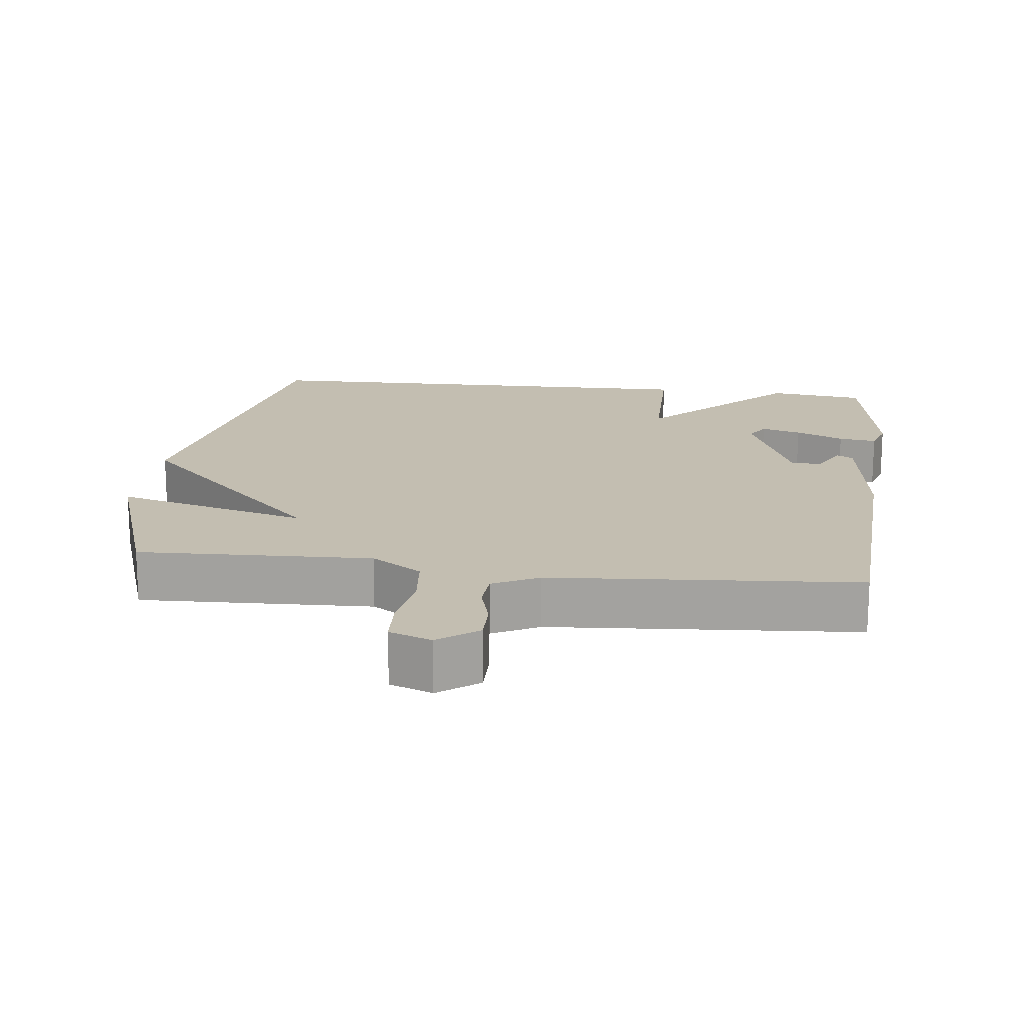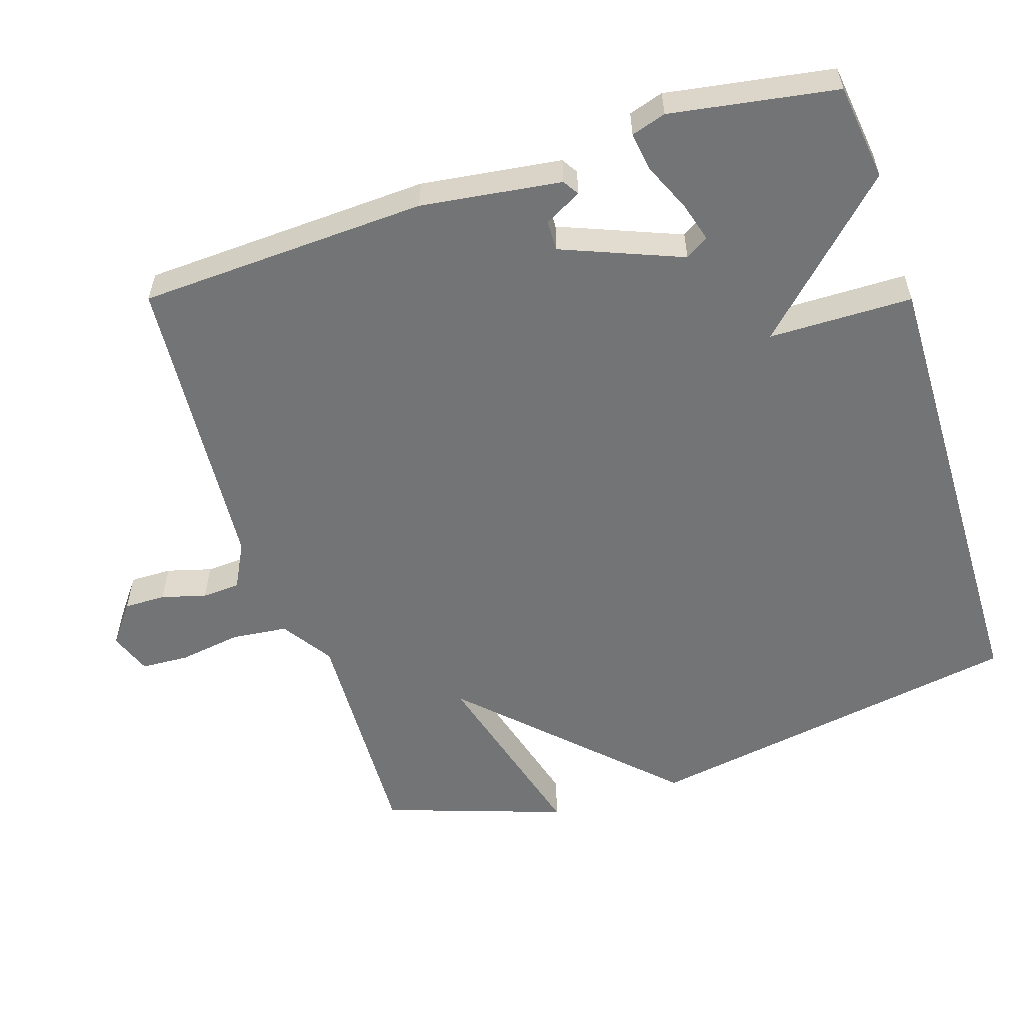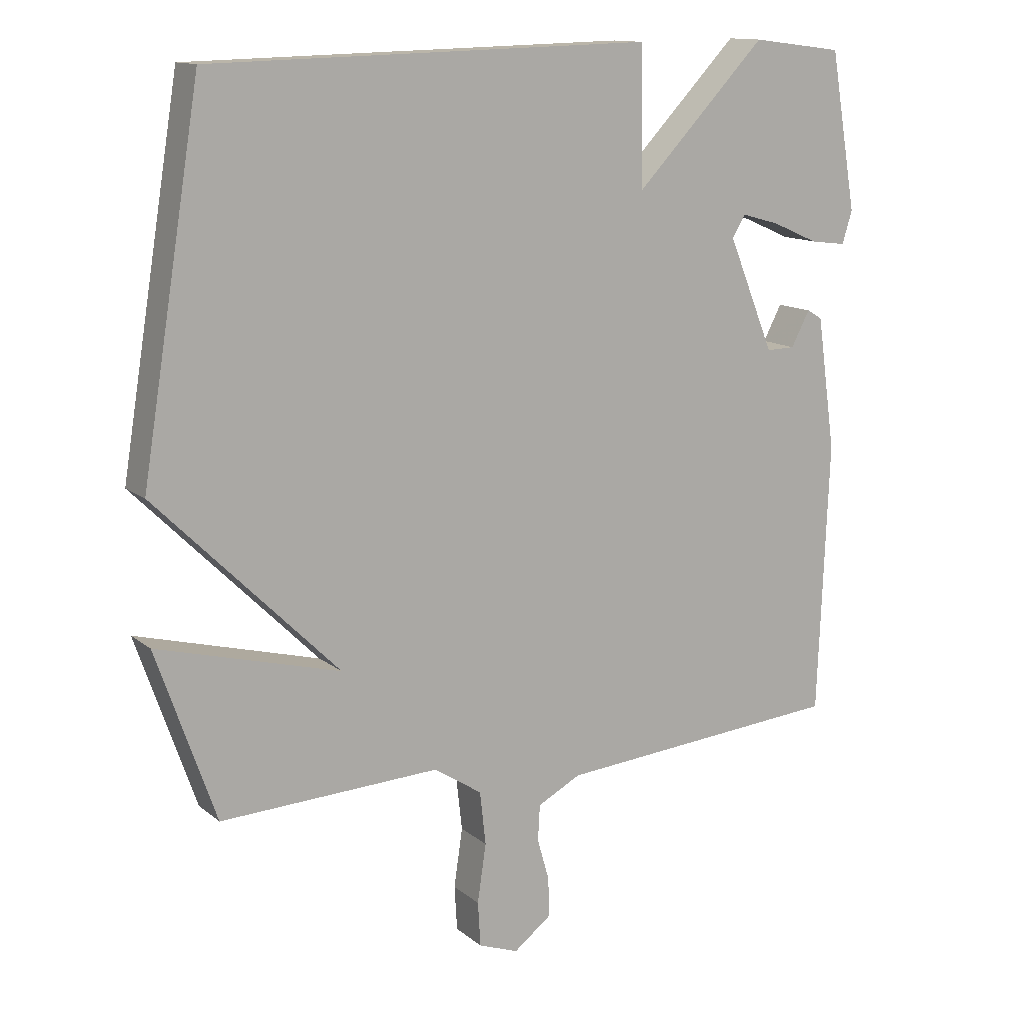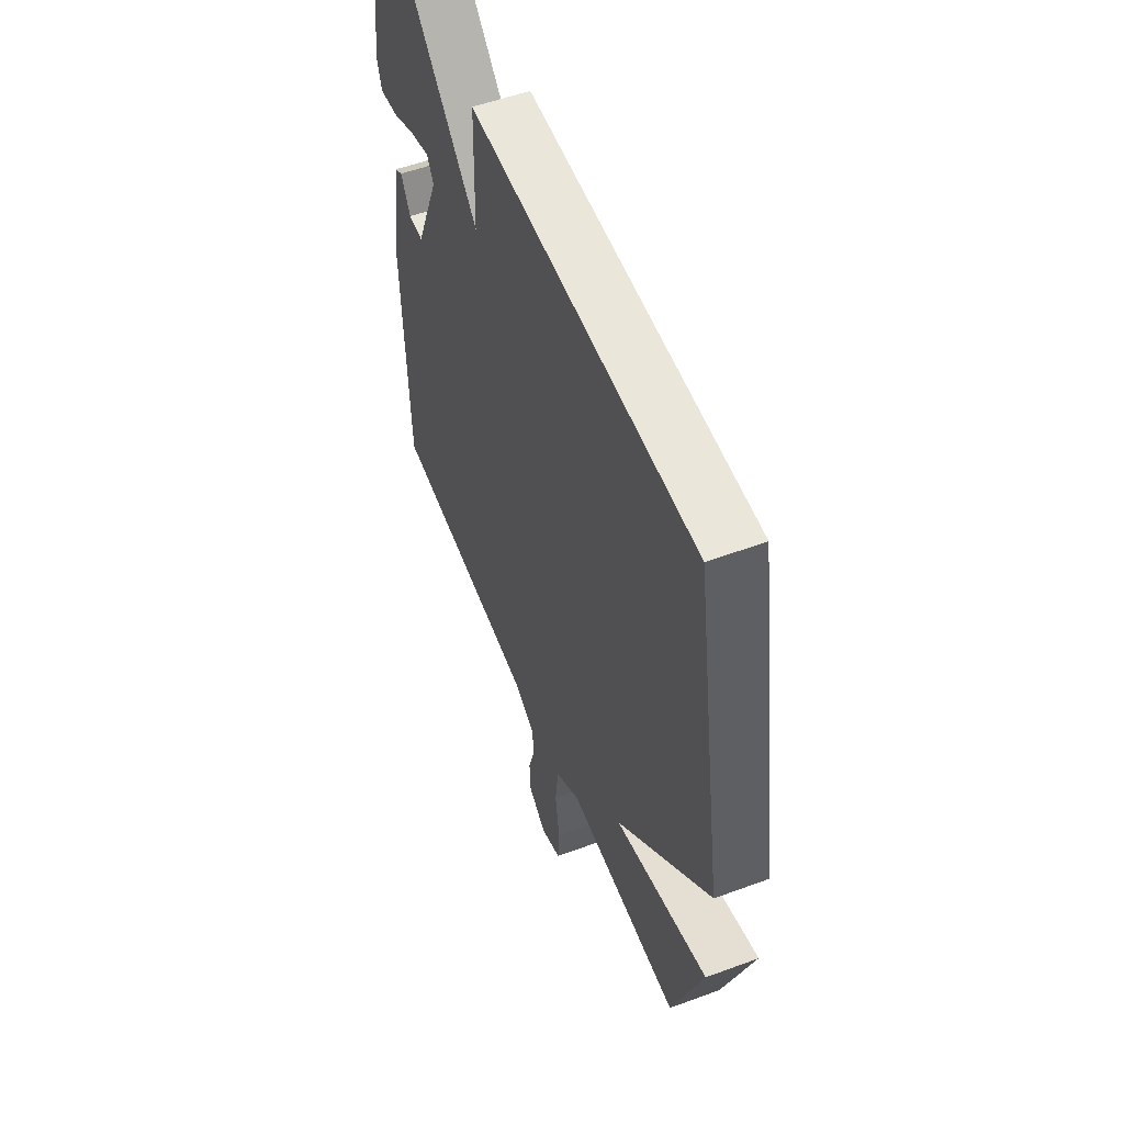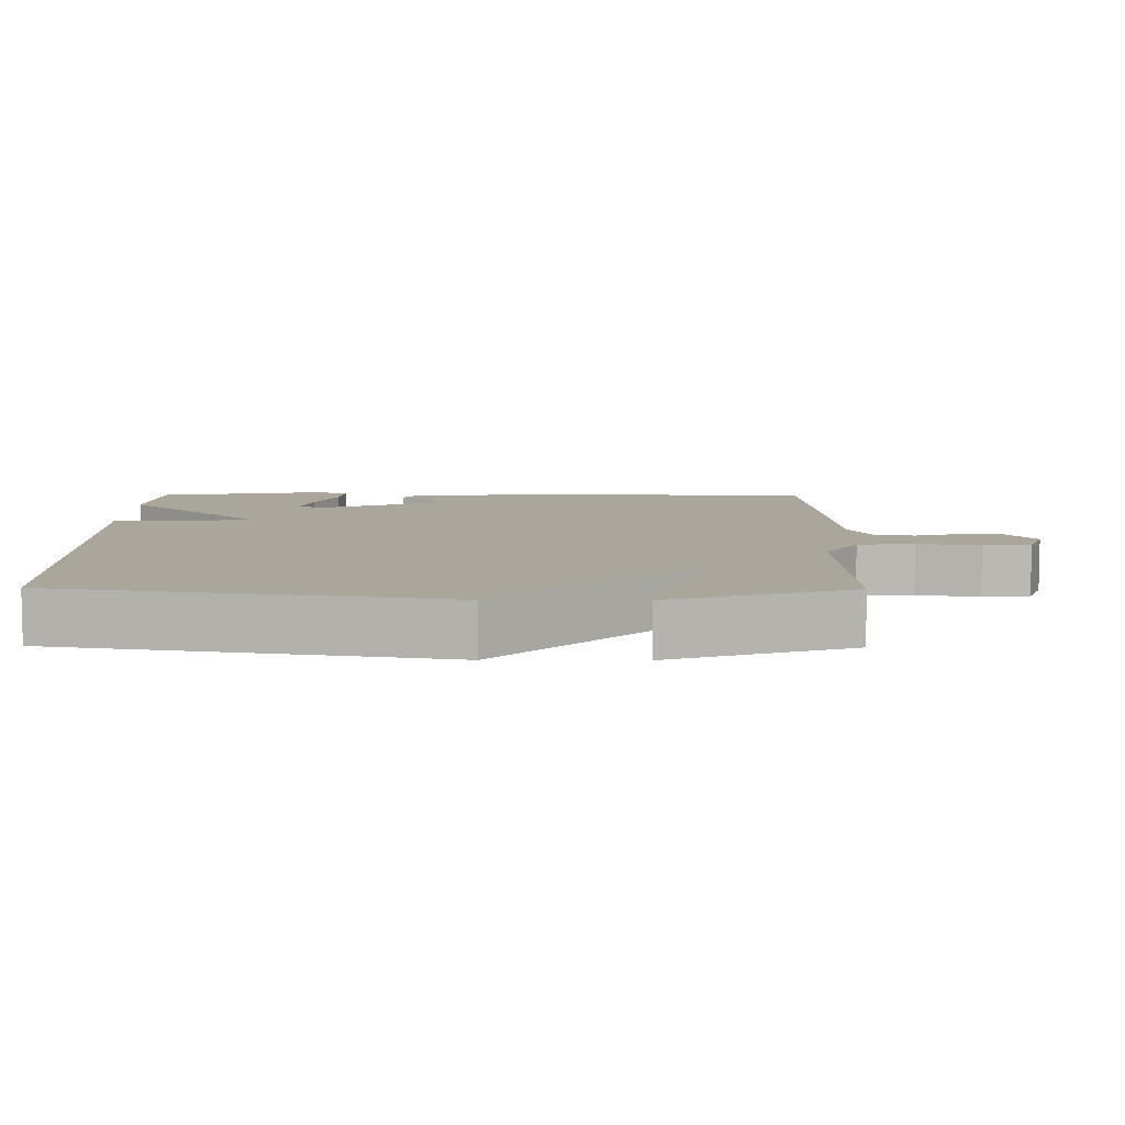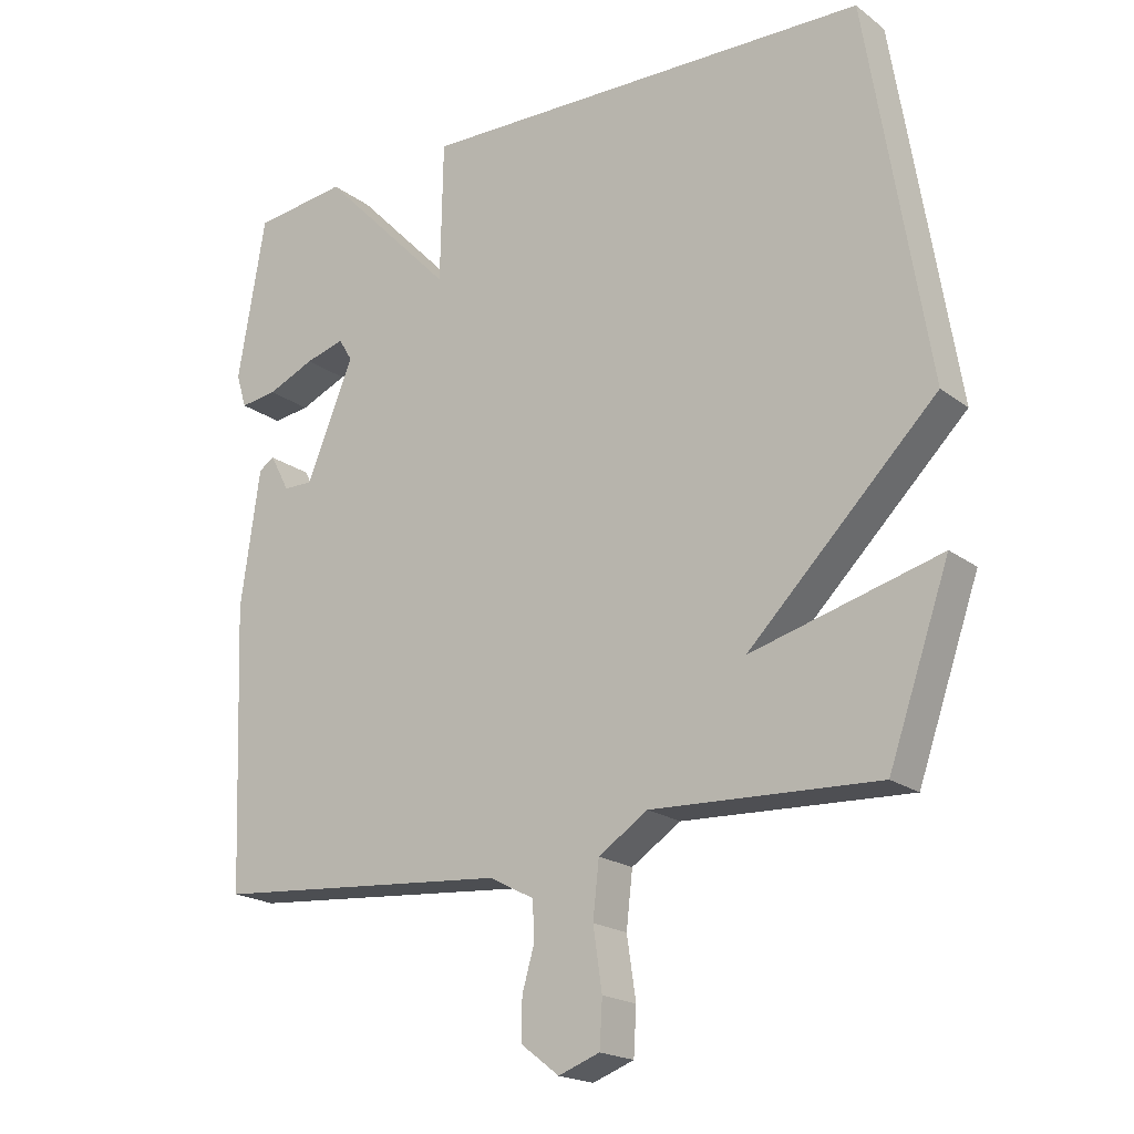
<metadata>
{"format":"obj","ext":"obj","renderer":"f3d","projection":"perspective","resolution":1024,"background":"white","views":[{"elev":17.2,"azim":-172.6,"up":"+Y"},{"elev":-56.2,"azim":-71.7,"up":"+Y"},{"elev":13.1,"azim":149.7,"up":"+Z"},{"elev":54.4,"azim":68.6,"up":"+Z"},{"elev":7.9,"azim":90.6,"up":"+Y"},{"elev":-19.6,"azim":36.4,"up":"+Z"}]}
</metadata>
<code>
v -0.5 0.07 -0.5
v -0.516 0.07 -0.091
v -0.488 0.07 0.107
v -0.465 0.07 0.121
v -0.437 0.07 0.068
v -0.394 0.07 0.067
v -0.325 0.07 0.236
v -0.345 0.07 0.269
v -0.402 0.07 0.253
v -0.471 0.07 0.223
v -0.525 0.07 0.216
v -0.54 0.07 0.265
v -0.5 0.07 0.5
v -0.363 0.07 0.517
v -0.167 0.07 0.313
v -0.163 0.07 0.517
v 0.5 0.07 0.5
v 0.589 0.07 -0.045
v 0.314 0.07 -0.318
v 0.589 0.07 -0.245
v 0.5 0.07 -0.5
v 0.17 0.07 -0.485
v 0.098 0.07 -0.532
v 0.089 0.07 -0.612
v 0.102 0.07 -0.7
v 0.098 0.07 -0.767
v 0.038 0.07 -0.789
v -0.018 0.07 -0.746
v -0.017 0.07 -0.687
v 0.001 0.07 -0.624
v -0.002 0.07 -0.57
v -0.067 0.07 -0.536
v -0.5 0 -0.5
v -0.516 0 -0.091
v -0.488 0 0.107
v -0.465 0 0.121
v -0.437 0 0.068
v -0.394 0 0.067
v -0.325 0 0.236
v -0.345 0 0.269
v -0.402 0 0.253
v -0.471 0 0.223
v -0.525 0 0.216
v -0.54 0 0.265
v -0.5 0 0.5
v -0.363 0 0.517
v -0.167 0 0.313
v -0.163 0 0.517
v 0.5 0 0.5
v 0.589 0 -0.045
v 0.314 0 -0.318
v 0.589 0 -0.245
v 0.5 0 -0.5
v 0.17 0 -0.485
v 0.098 0 -0.532
v 0.089 0 -0.612
v 0.102 0 -0.7
v 0.098 0 -0.767
v 0.038 0 -0.789
v -0.018 0 -0.746
v -0.017 0 -0.687
v 0.001 0 -0.624
v -0.002 0 -0.57
v -0.067 0 -0.536
f 28 29 30
f 27 28 30
f 26 27 30
f 25 26 30
f 24 25 30
f 23 24 30 31
f 22 23 31 32
f 19 20 21 22
f 17 18 19
f 16 17 19
f 15 16 19
f 12 13 14
f 11 12 14
f 10 11 14
f 9 10 14
f 8 9 14
f 15 19 22
f 14 15 22
f 8 14 22
f 7 8 22
f 3 4 5
f 2 3 5
f 1 2 5
f 1 5 6
f 7 22 32
f 6 7 32
f 1 6 32
f 62 61 60
f 62 60 59
f 62 59 58
f 62 58 57
f 62 57 56
f 63 62 56 55
f 64 63 55 54
f 54 53 52 51
f 51 50 49
f 51 49 48
f 51 48 47
f 46 45 44
f 46 44 43
f 46 43 42
f 46 42 41
f 46 41 40
f 54 51 47
f 54 47 46
f 54 46 40
f 54 40 39
f 37 36 35
f 37 35 34
f 37 34 33
f 38 37 33
f 64 54 39
f 64 39 38
f 64 38 33
f 1 33 34 2
f 2 34 35 3
f 3 35 36 4
f 4 36 37 5
f 5 37 38 6
f 6 38 39 7
f 7 39 40 8
f 8 40 41 9
f 9 41 42 10
f 10 42 43 11
f 11 43 44 12
f 12 44 45 13
f 13 45 46 14
f 14 46 47 15
f 15 47 48 16
f 16 48 49 17
f 17 49 50 18
f 18 50 51 19
f 19 51 52 20
f 20 52 53 21
f 21 53 54 22
f 22 54 55 23
f 23 55 56 24
f 24 56 57 25
f 25 57 58 26
f 26 58 59 27
f 27 59 60 28
f 28 60 61 29
f 29 61 62 30
f 30 62 63 31
f 31 63 64 32
f 32 64 33 1

</code>
